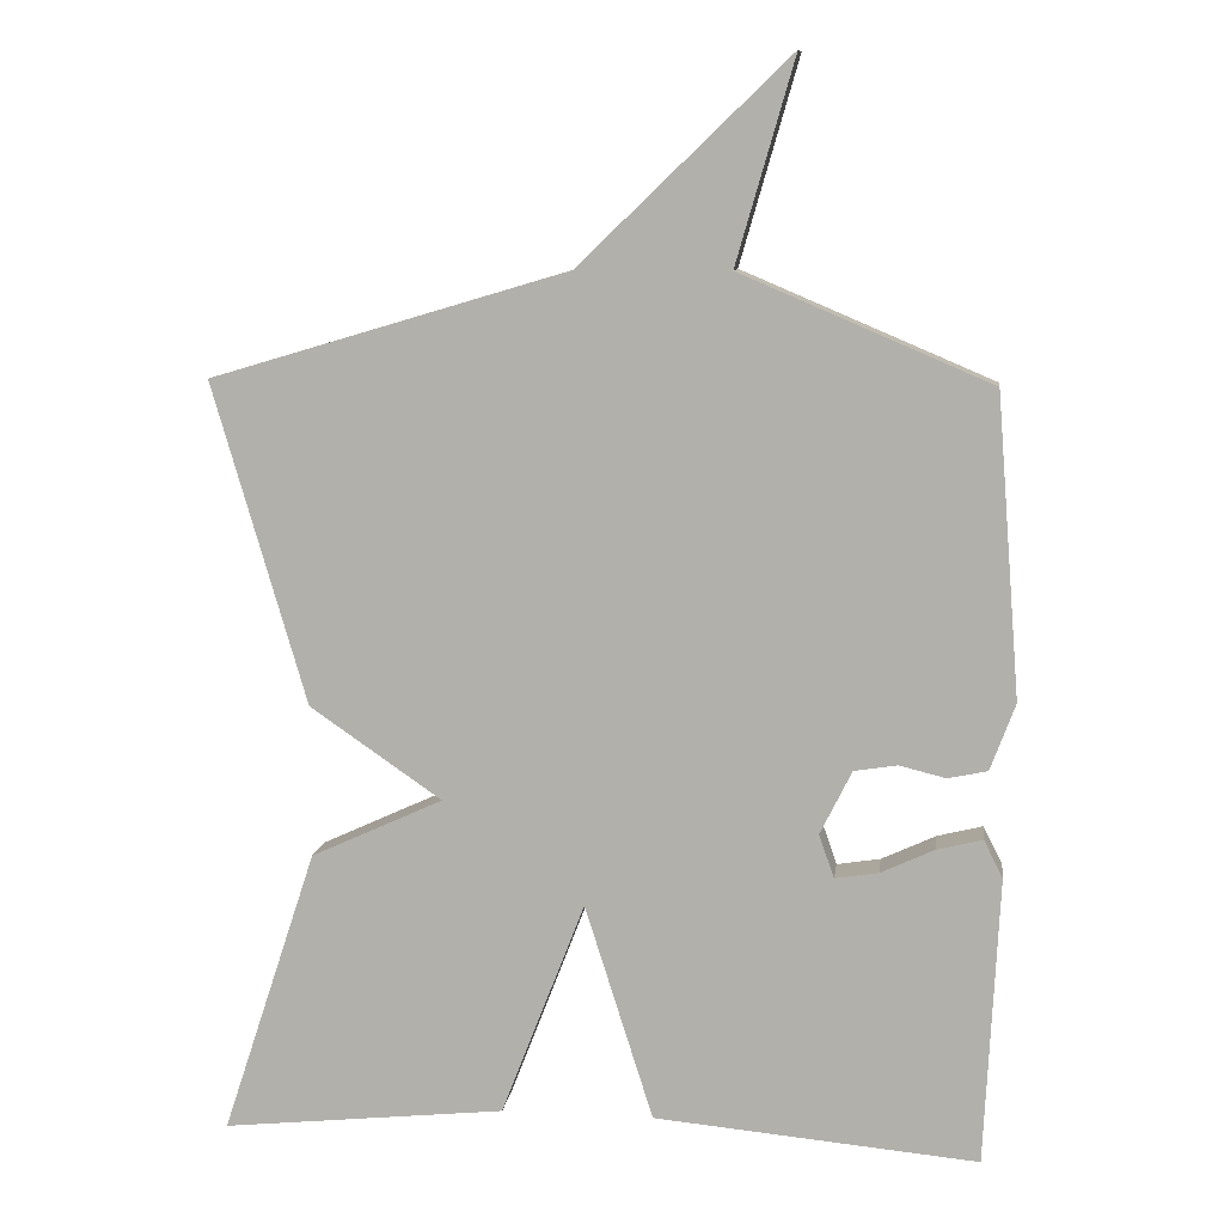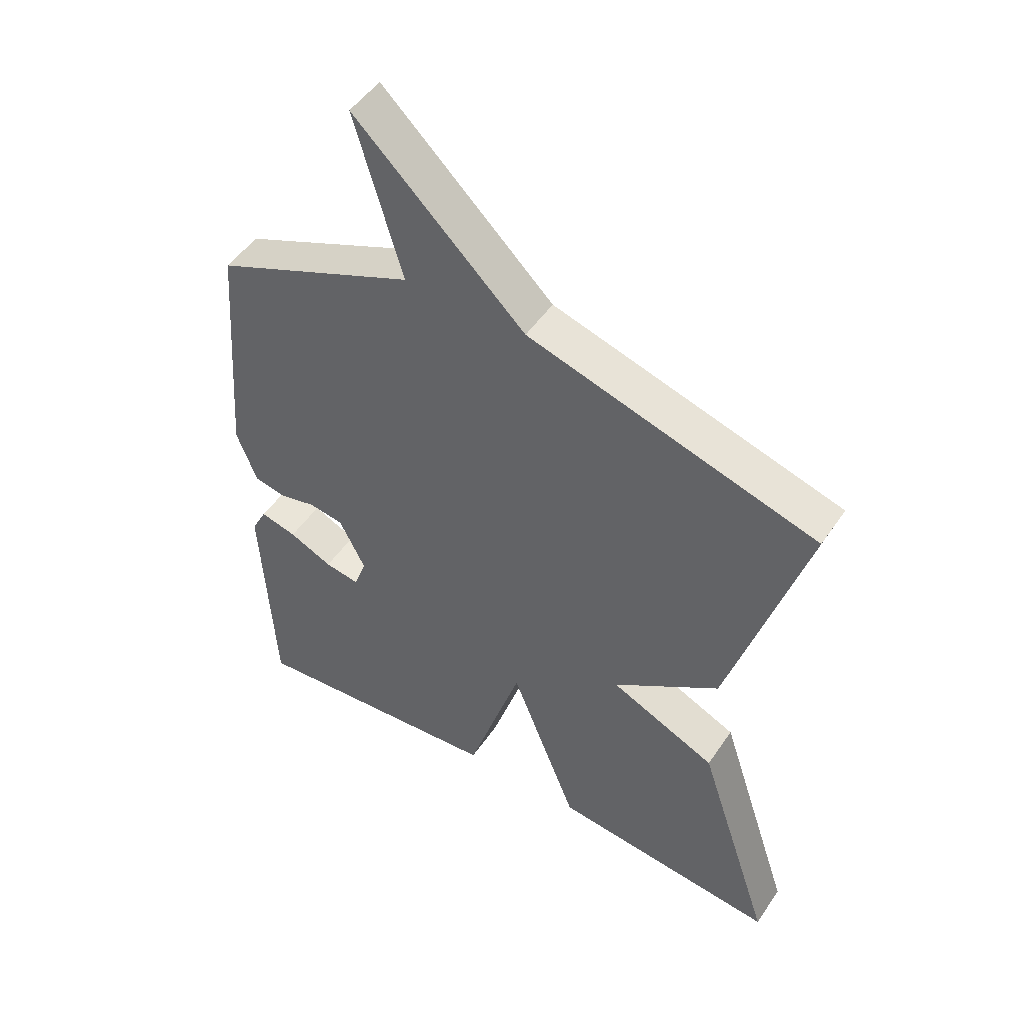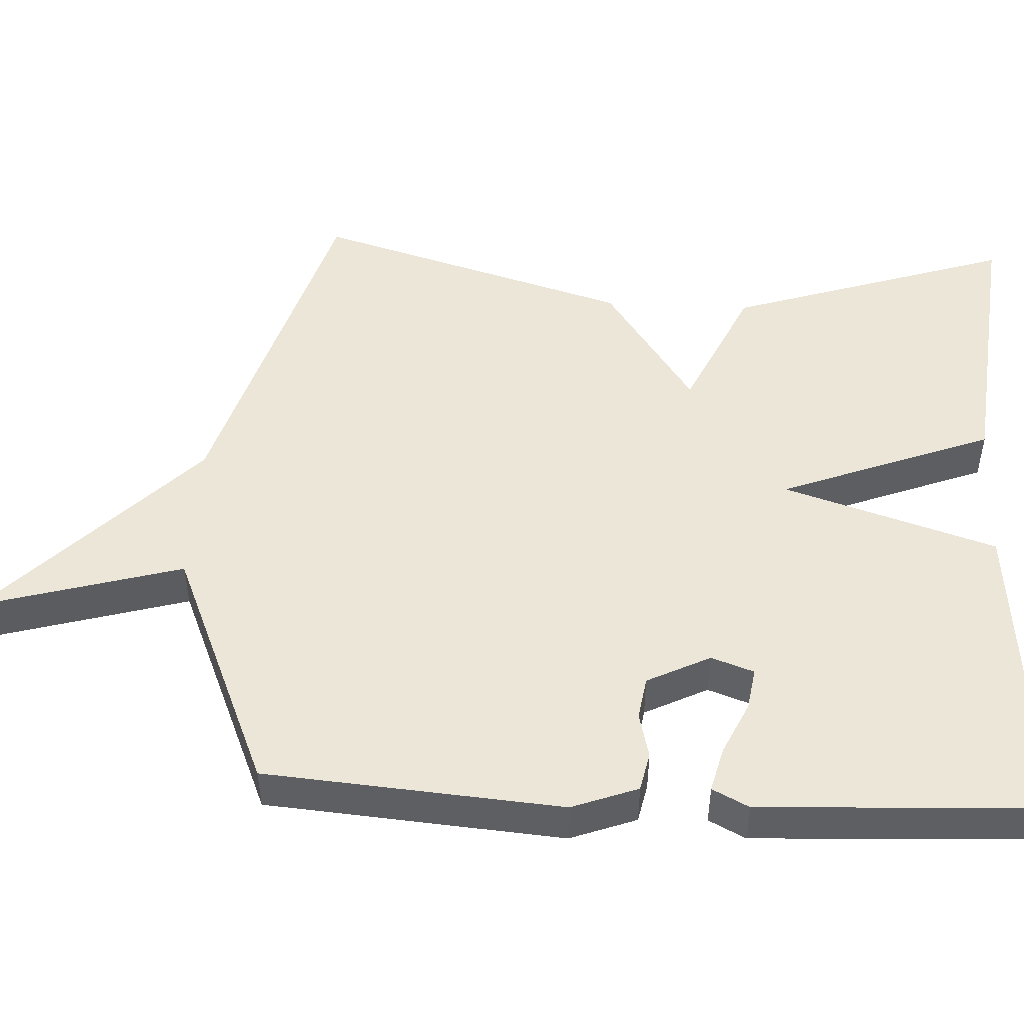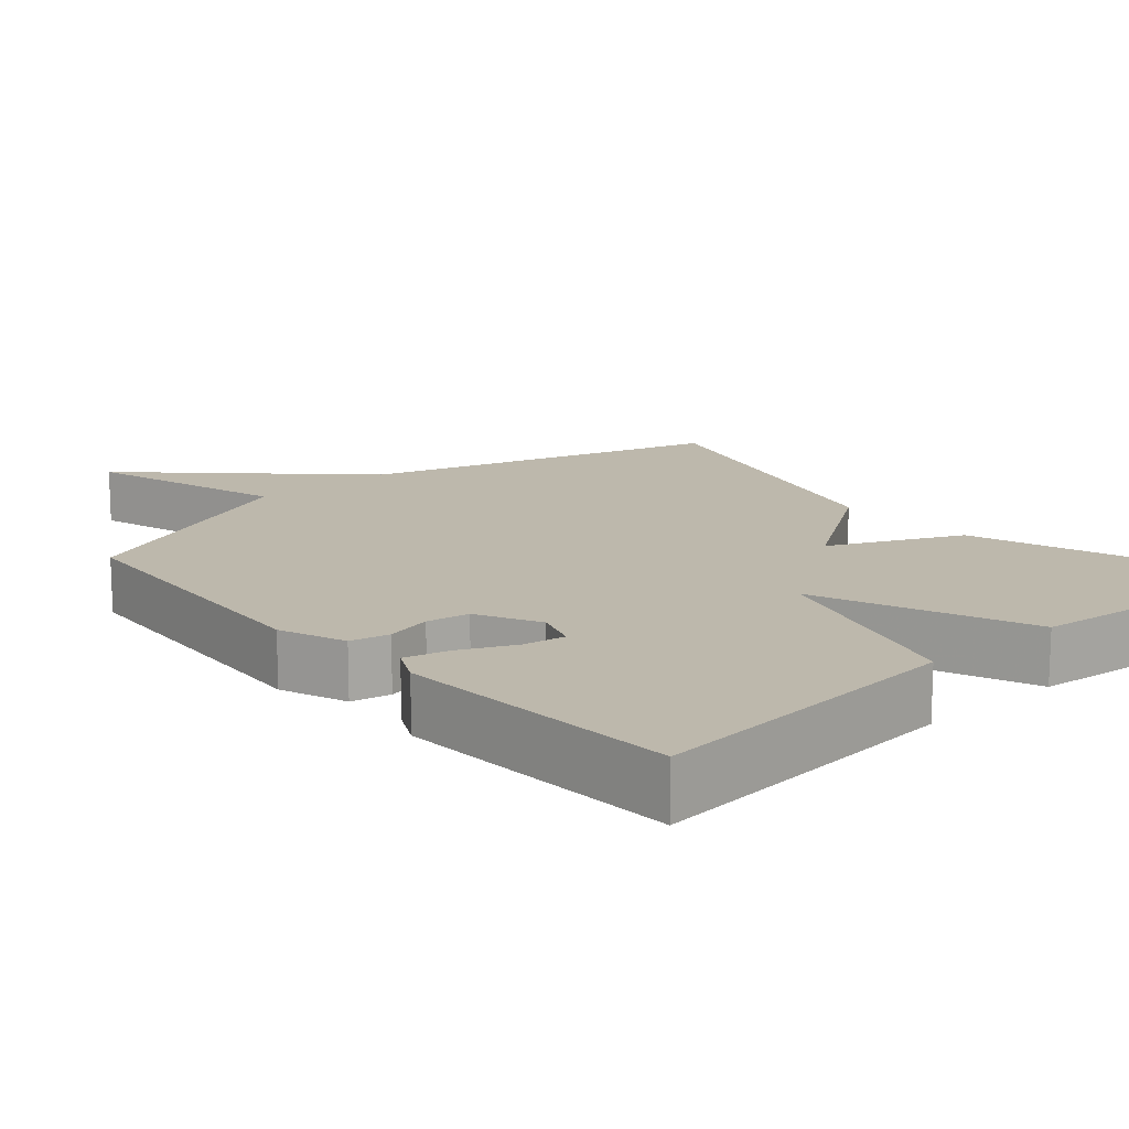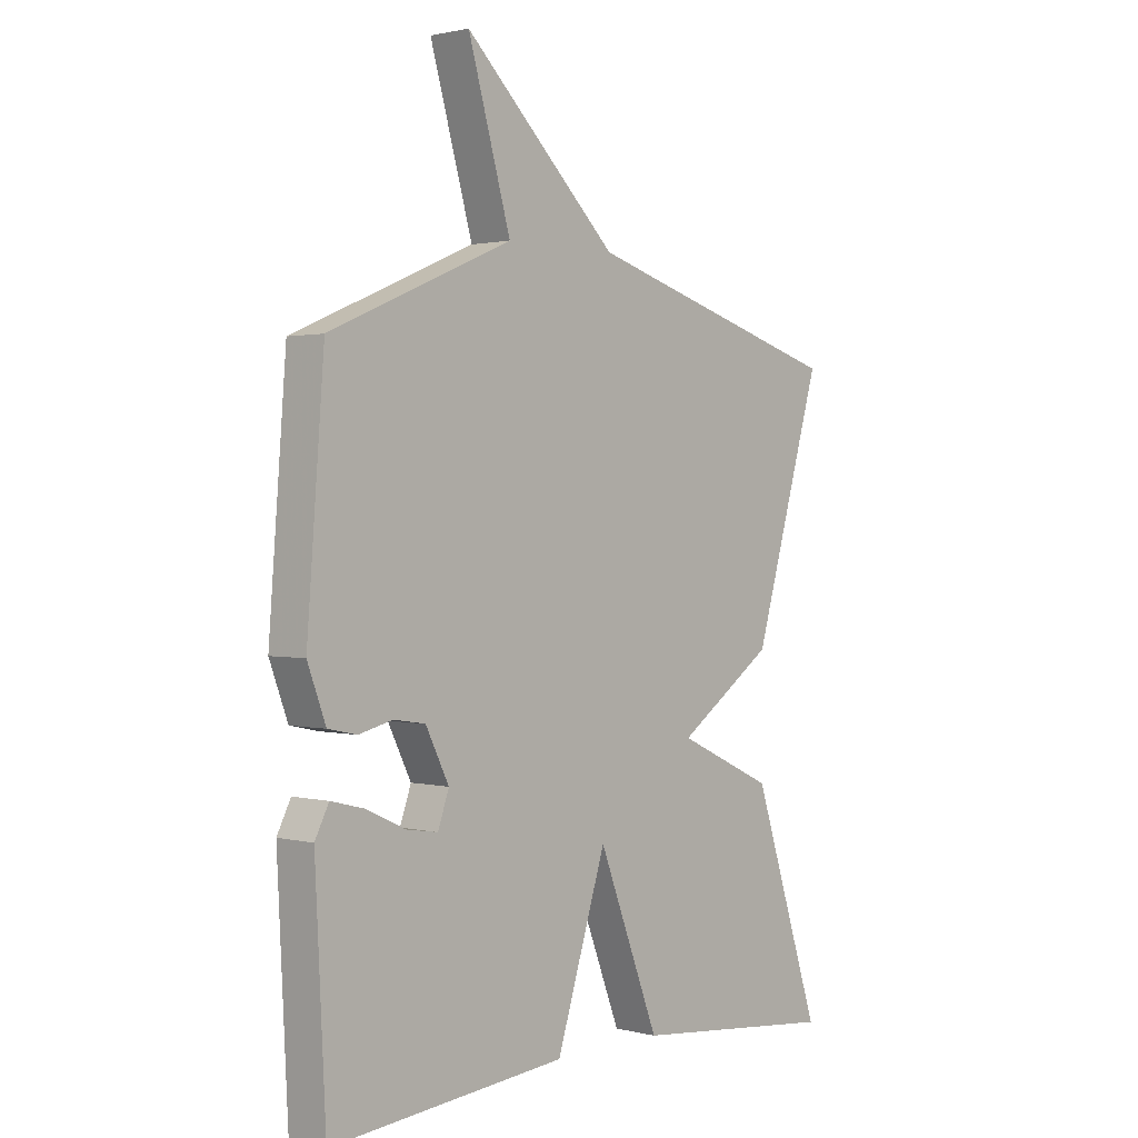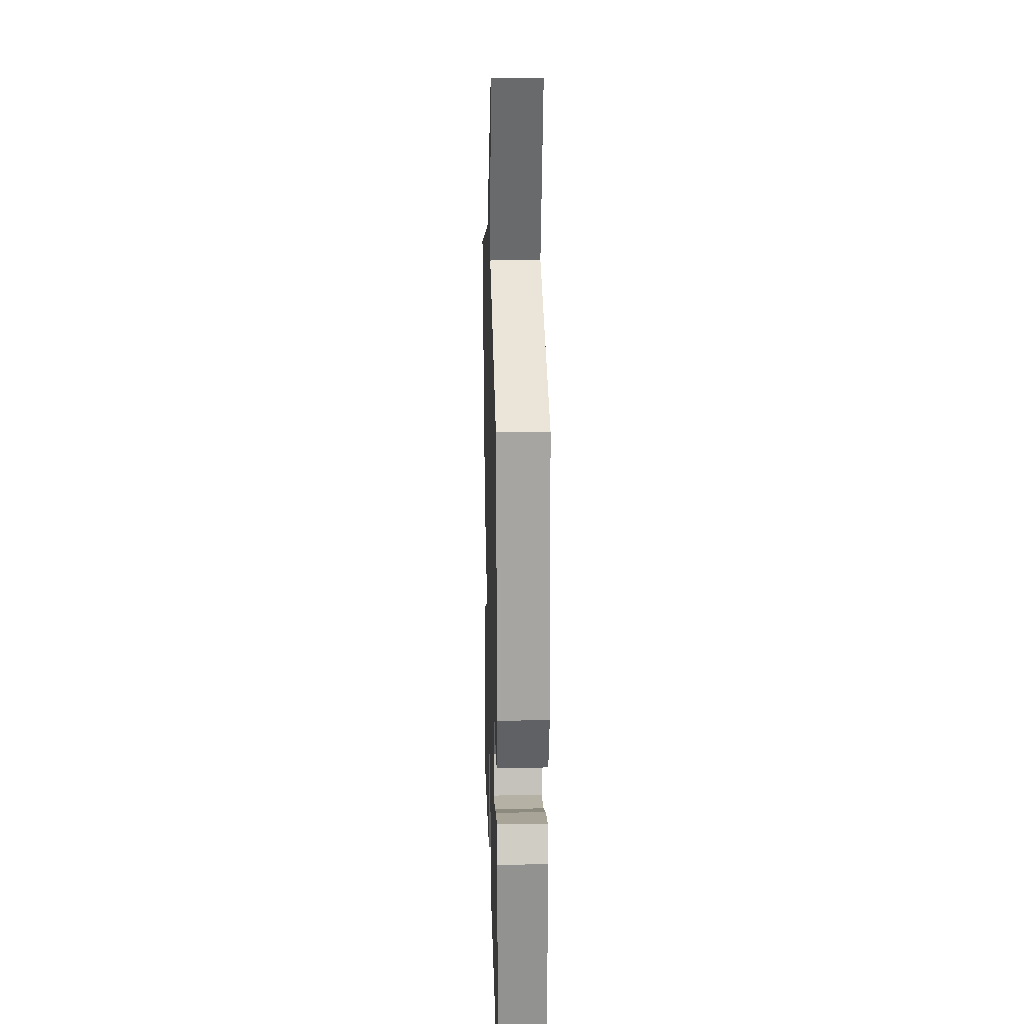
<metadata>
{"format":"obj","ext":"obj","renderer":"f3d","projection":"perspective","resolution":1024,"background":"white","views":[{"elev":9.6,"azim":7.5,"up":"+Z"},{"elev":49.6,"azim":-147.2,"up":"+Z"},{"elev":48.9,"azim":93.0,"up":"+Y"},{"elev":14.9,"azim":138.6,"up":"+Y"},{"elev":1.4,"azim":132.0,"up":"+Z"},{"elev":21.1,"azim":88.3,"up":"+Z"}]}
</metadata>
<code>
v 0.5 0.07 0.5
v 0.531 0.07 0.105
v 0.498 0.07 0.017
v 0.446 0.07 0.006
v 0.385 0.07 0.021
v 0.328 0.07 0.012
v 0.286 0.07 -0.072
v 0.306 0.07 -0.129
v 0.363 0.07 -0.12
v 0.434 0.07 -0.087
v 0.494 0.07 -0.072
v 0.519 0.07 -0.121
v 0.5 0.07 -0.5
v 0.074 0.07 -0.461
v -0.016 0.07 -0.177
v -0.126 0.07 -0.461
v -0.5 0.07 -0.5
v -0.376 0.07 -0.123
v -0.202 0.07 -0.043
v -0.376 0.07 0.077
v -0.5 0.07 0.5
v -0.029 0.07 0.64
v 0.248 0.07 0.907
v 0.171 0.07 0.64
v 0.5 0 0.5
v 0.531 0 0.105
v 0.498 0 0.017
v 0.446 0 0.006
v 0.385 0 0.021
v 0.328 0 0.012
v 0.286 0 -0.072
v 0.306 0 -0.129
v 0.363 0 -0.12
v 0.434 0 -0.087
v 0.494 0 -0.072
v 0.519 0 -0.121
v 0.5 0 -0.5
v 0.074 0 -0.461
v -0.016 0 -0.177
v -0.126 0 -0.461
v -0.5 0 -0.5
v -0.376 0 -0.123
v -0.202 0 -0.043
v -0.376 0 0.077
v -0.5 0 0.5
v -0.029 0 0.64
v 0.248 0 0.907
v 0.171 0 0.64
f 22 23 24
f 24 1 2
f 22 24 2
f 21 22 2
f 20 21 2
f 19 20 2
f 17 18 19
f 16 17 19
f 15 16 19
f 12 13 14 15
f 9 10 11 12
f 8 9 12
f 8 12 15
f 7 8 15 19
f 2 3 4 5
f 2 5 6
f 19 2 6
f 6 7 19
f 48 47 46
f 26 25 48
f 26 48 46
f 26 46 45
f 26 45 44
f 26 44 43
f 43 42 41
f 43 41 40
f 43 40 39
f 39 38 37 36
f 36 35 34 33
f 36 33 32
f 39 36 32
f 43 39 32 31
f 29 28 27 26
f 30 29 26
f 30 26 43
f 43 31 30
f 1 25 26 2
f 2 26 27 3
f 3 27 28 4
f 4 28 29 5
f 5 29 30 6
f 6 30 31 7
f 7 31 32 8
f 8 32 33 9
f 9 33 34 10
f 10 34 35 11
f 11 35 36 12
f 12 36 37 13
f 13 37 38 14
f 14 38 39 15
f 15 39 40 16
f 16 40 41 17
f 17 41 42 18
f 18 42 43 19
f 19 43 44 20
f 20 44 45 21
f 21 45 46 22
f 22 46 47 23
f 23 47 48 24
f 24 48 25 1

</code>
